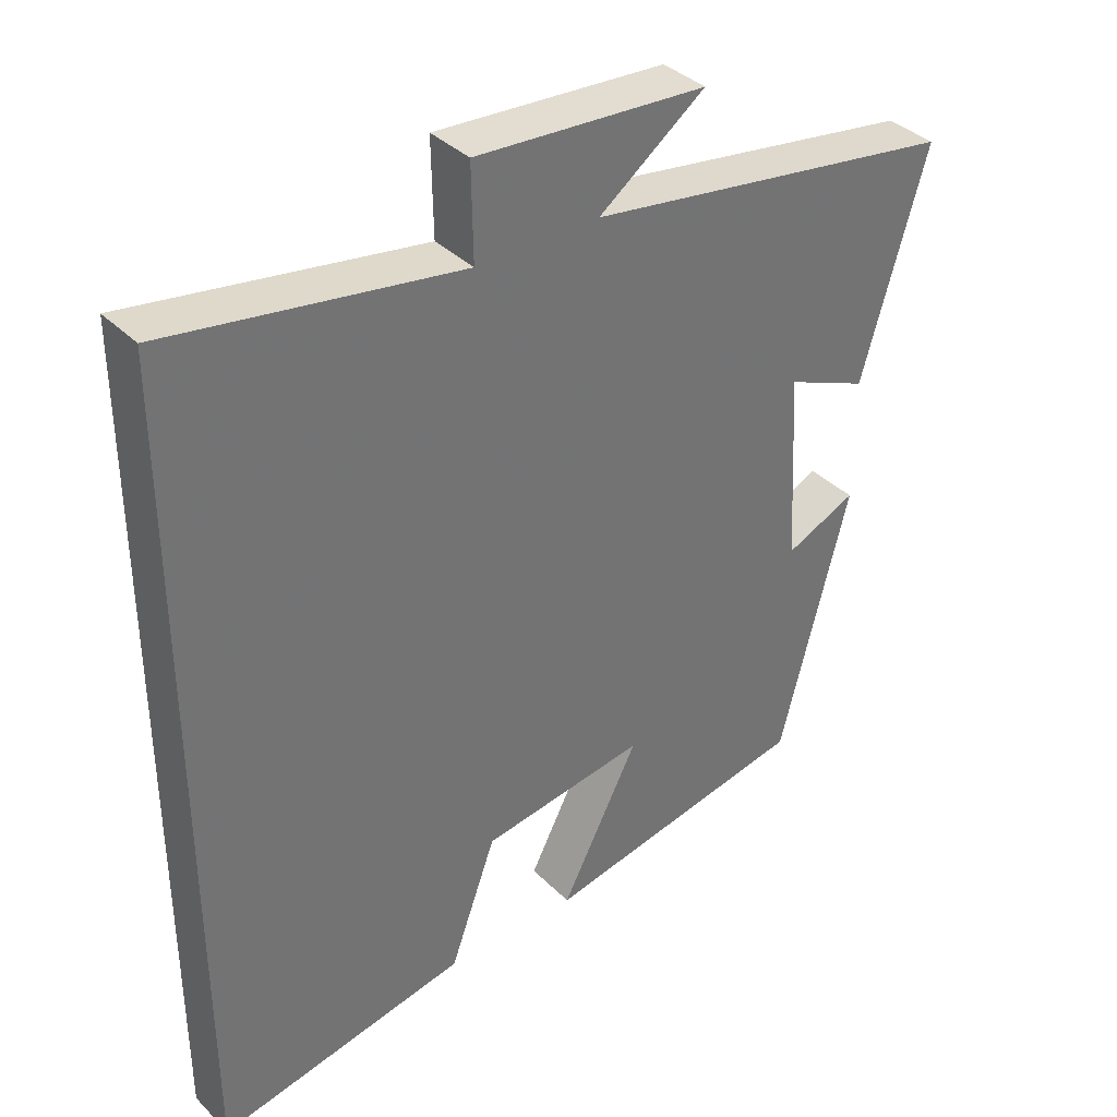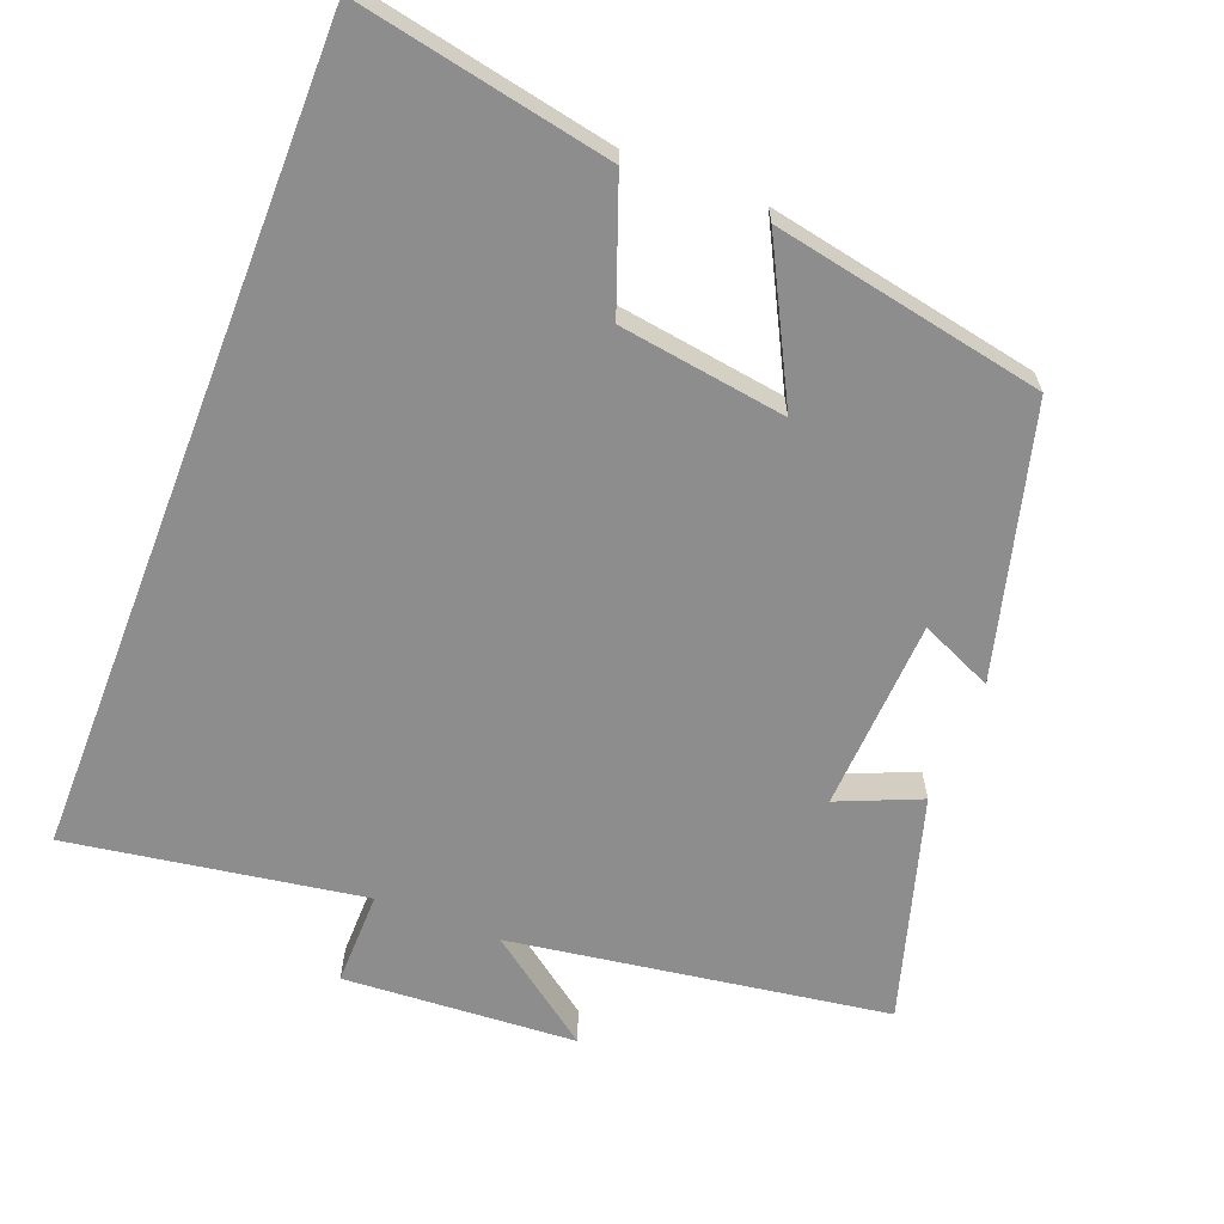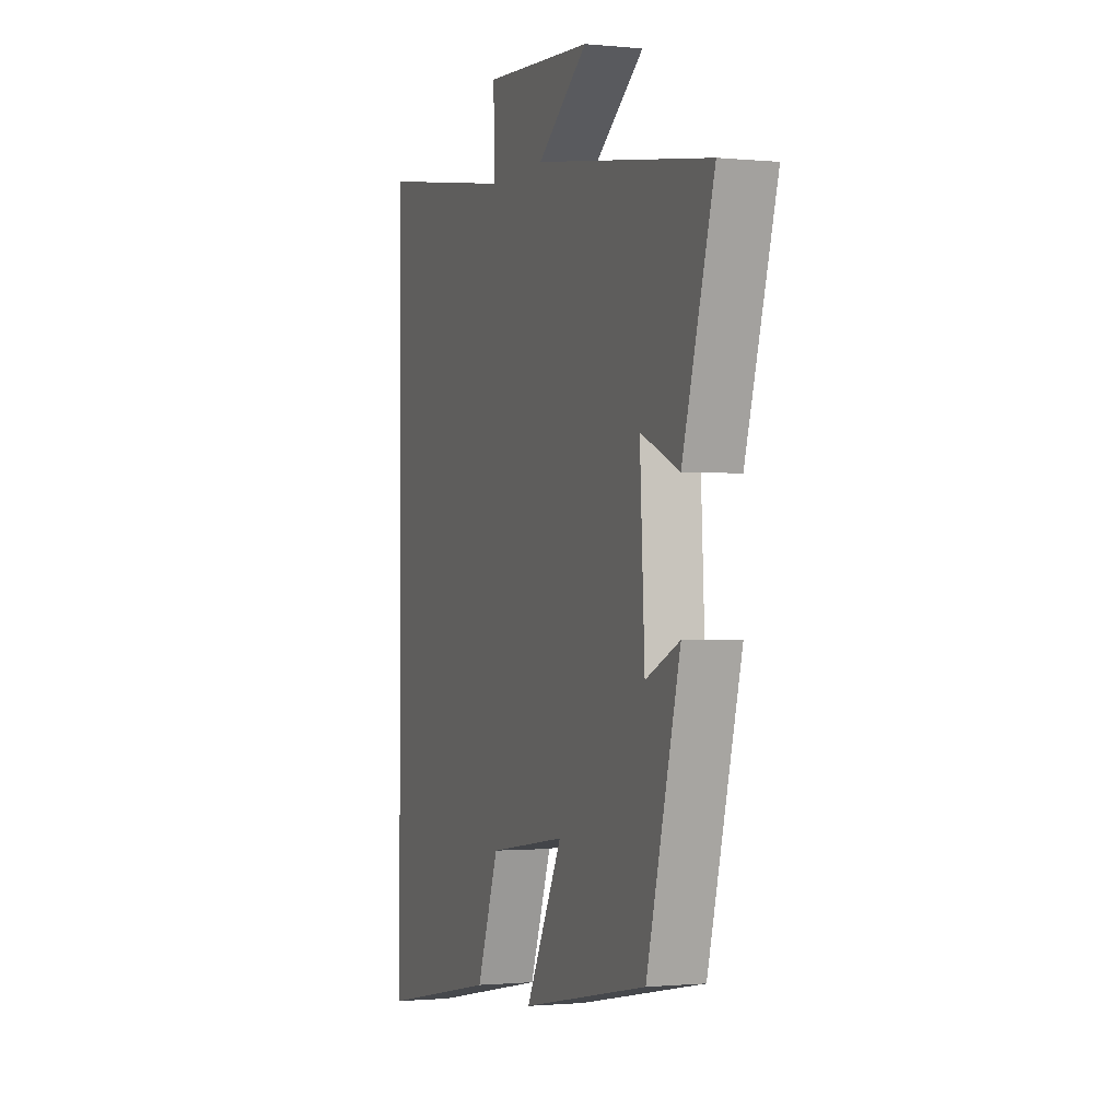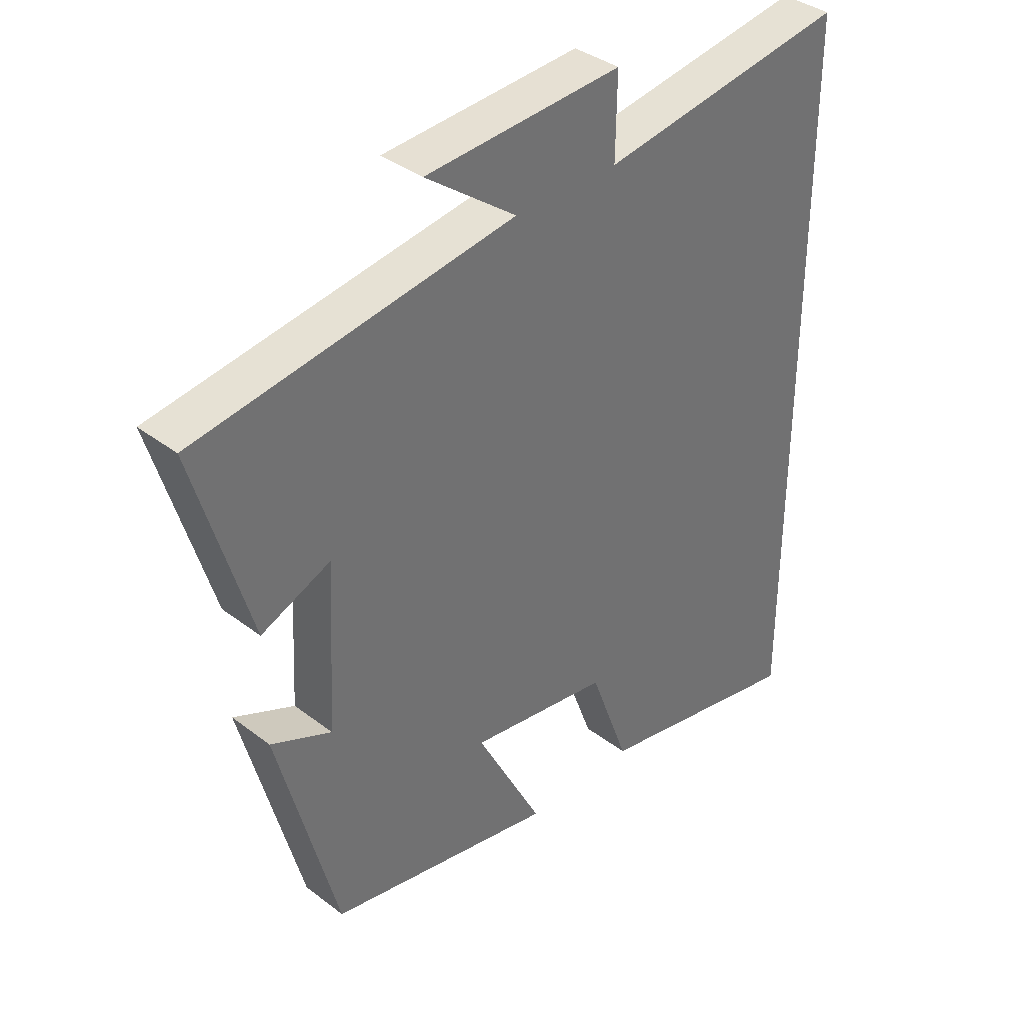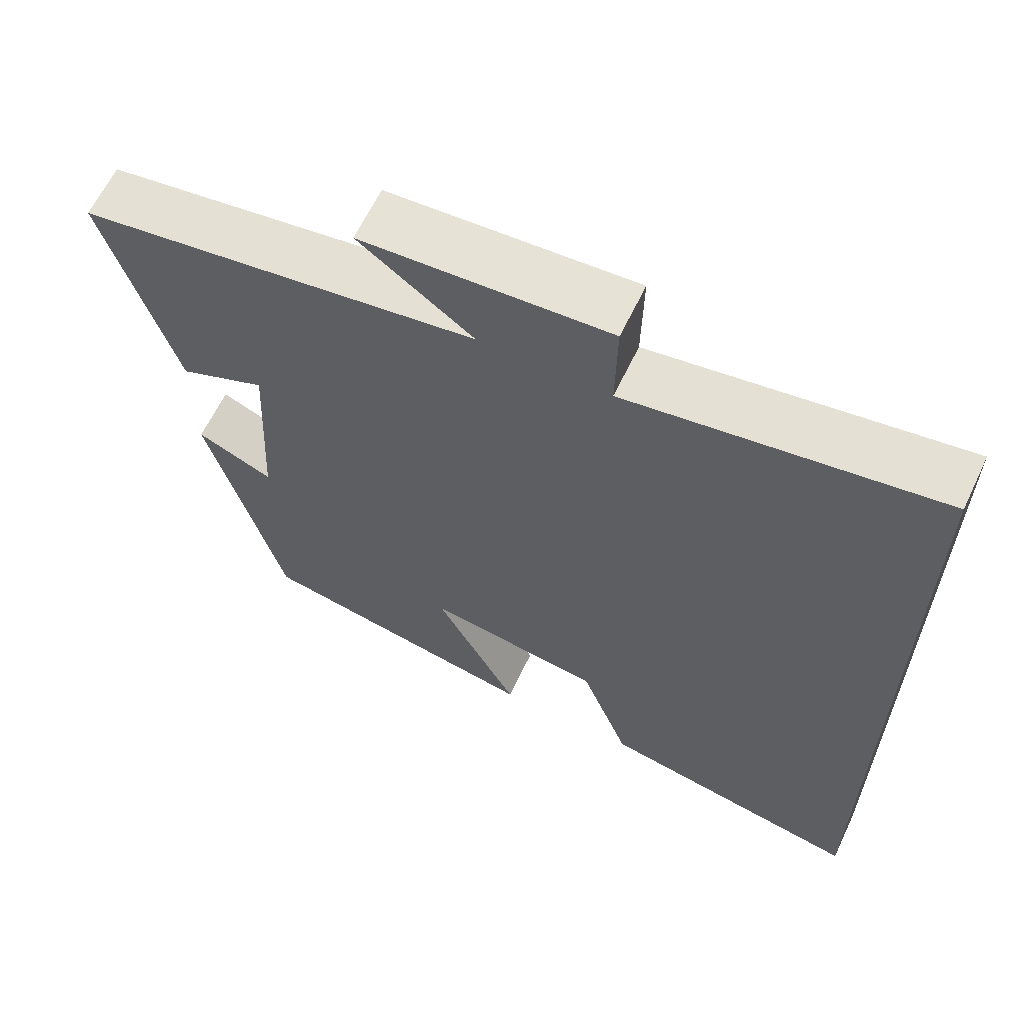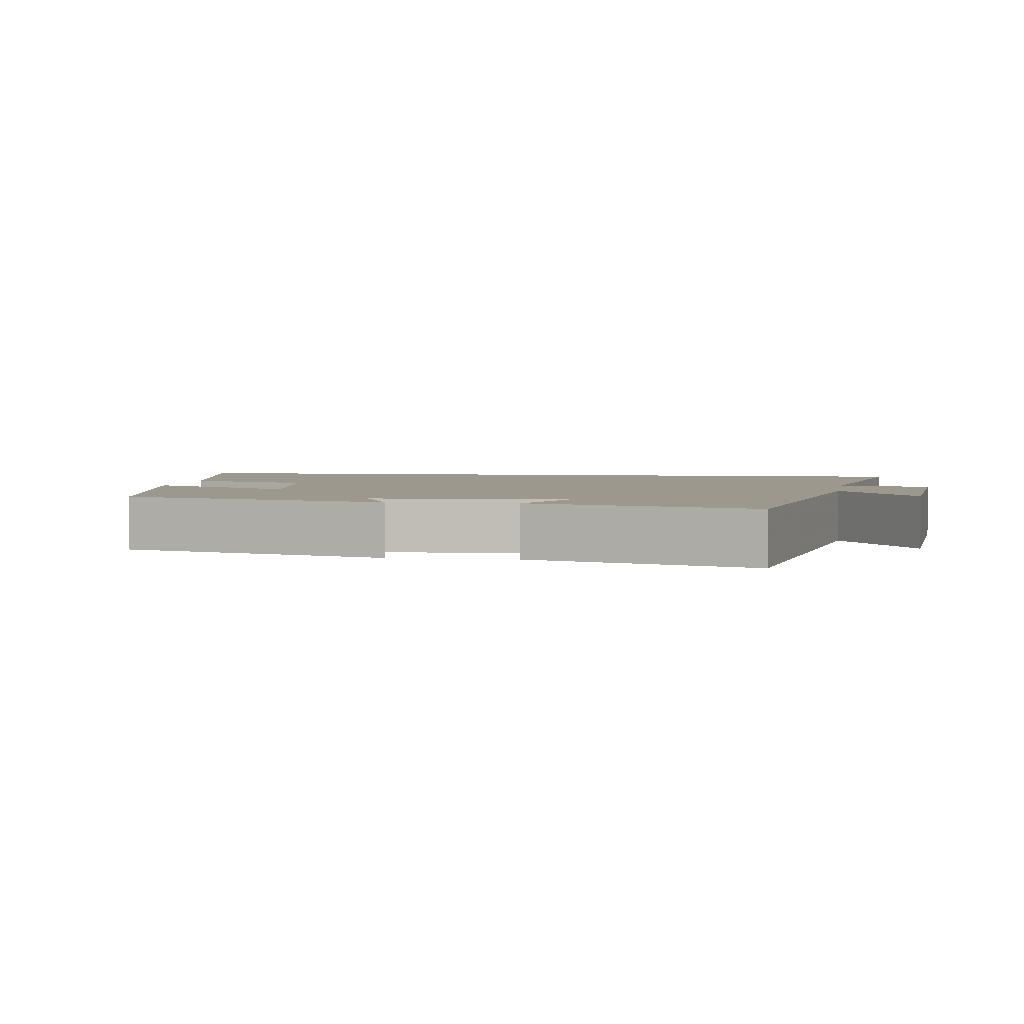
<metadata>
{"format":"obj","ext":"obj","renderer":"f3d","projection":"perspective","resolution":1024,"background":"white","views":[{"elev":36.8,"azim":141.4,"up":"+Z"},{"elev":-64.6,"azim":158.8,"up":"+Y"},{"elev":-1.0,"azim":-110.2,"up":"+Z"},{"elev":37.1,"azim":-45.5,"up":"+Z"},{"elev":63.2,"azim":25.5,"up":"+Z"},{"elev":3.0,"azim":-81.0,"up":"+Y"}]}
</metadata>
<code>
v 0.5 0.07 0.564
v 0.5 0.07 -0.569
v 0.152 0.07 -0.5
v 0.088 0.07 -0.326
v -0.14 0.07 -0.292
v -0.032 0.07 -0.5
v -0.403 0.07 -0.427
v -0.5 0.07 -0.059
v -0.401 0.07 -0.103
v -0.387 0.07 0.161
v -0.5 0.07 0.113
v -0.591 0.07 0.422
v -0.074 0.07 0.5
v -0.222 0.07 0.61
v 0.098 0.07 0.63
v 0.096 0.07 0.5
v 0.5 0 0.564
v 0.5 0 -0.569
v 0.152 0 -0.5
v 0.088 0 -0.326
v -0.14 0 -0.292
v -0.032 0 -0.5
v -0.403 0 -0.427
v -0.5 0 -0.059
v -0.401 0 -0.103
v -0.387 0 0.161
v -0.5 0 0.113
v -0.591 0 0.422
v -0.074 0 0.5
v -0.222 0 0.61
v 0.098 0 0.63
v 0.096 0 0.5
f 13 14 15 16
f 11 12 13 16
f 10 11 16 1
f 9 10 1
f 6 7 8 9
f 5 6 9
f 4 5 9 1
f 1 2 3 4
f 32 31 30 29
f 32 29 28 27
f 17 32 27 26
f 17 26 25
f 25 24 23 22
f 25 22 21
f 17 25 21 20
f 20 19 18 17
f 1 17 18 2
f 2 18 19 3
f 3 19 20 4
f 4 20 21 5
f 5 21 22 6
f 6 22 23 7
f 7 23 24 8
f 8 24 25 9
f 9 25 26 10
f 10 26 27 11
f 11 27 28 12
f 12 28 29 13
f 13 29 30 14
f 14 30 31 15
f 15 31 32 16
f 16 32 17 1

</code>
